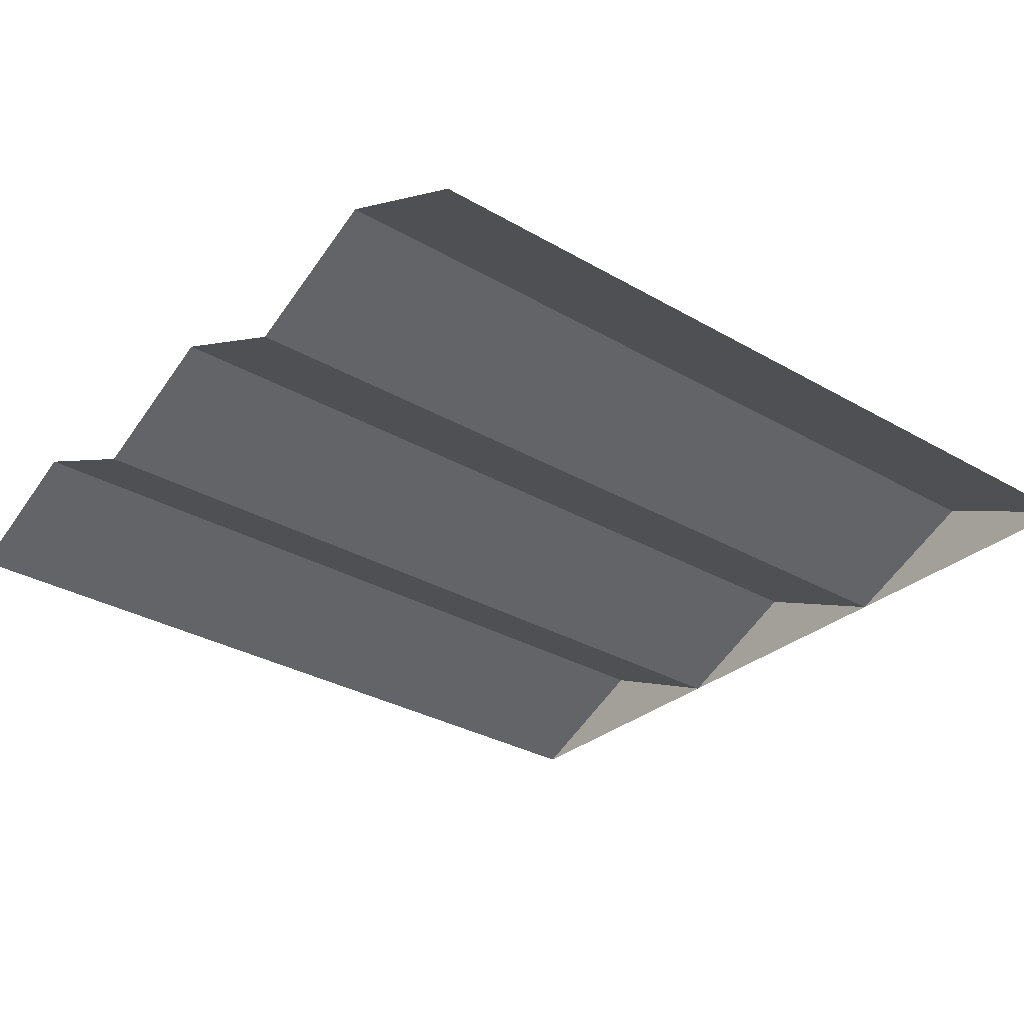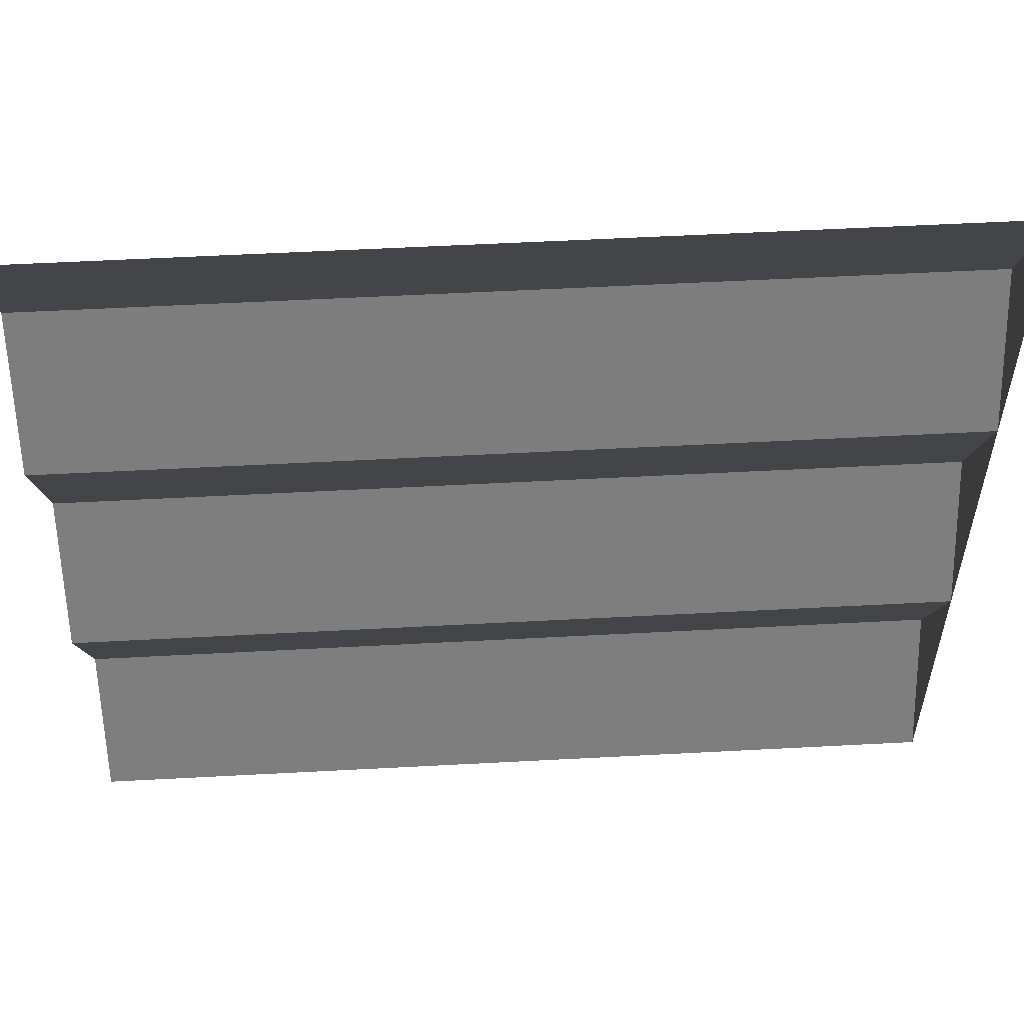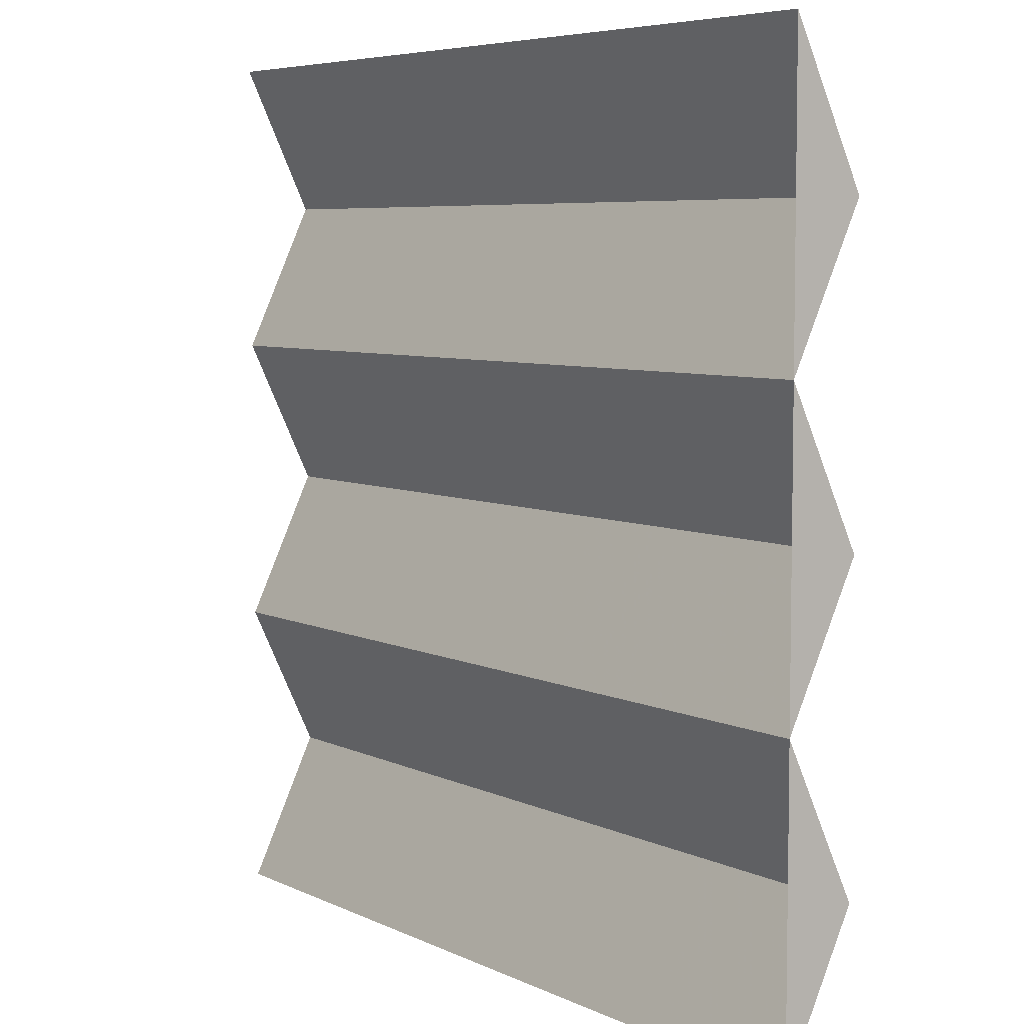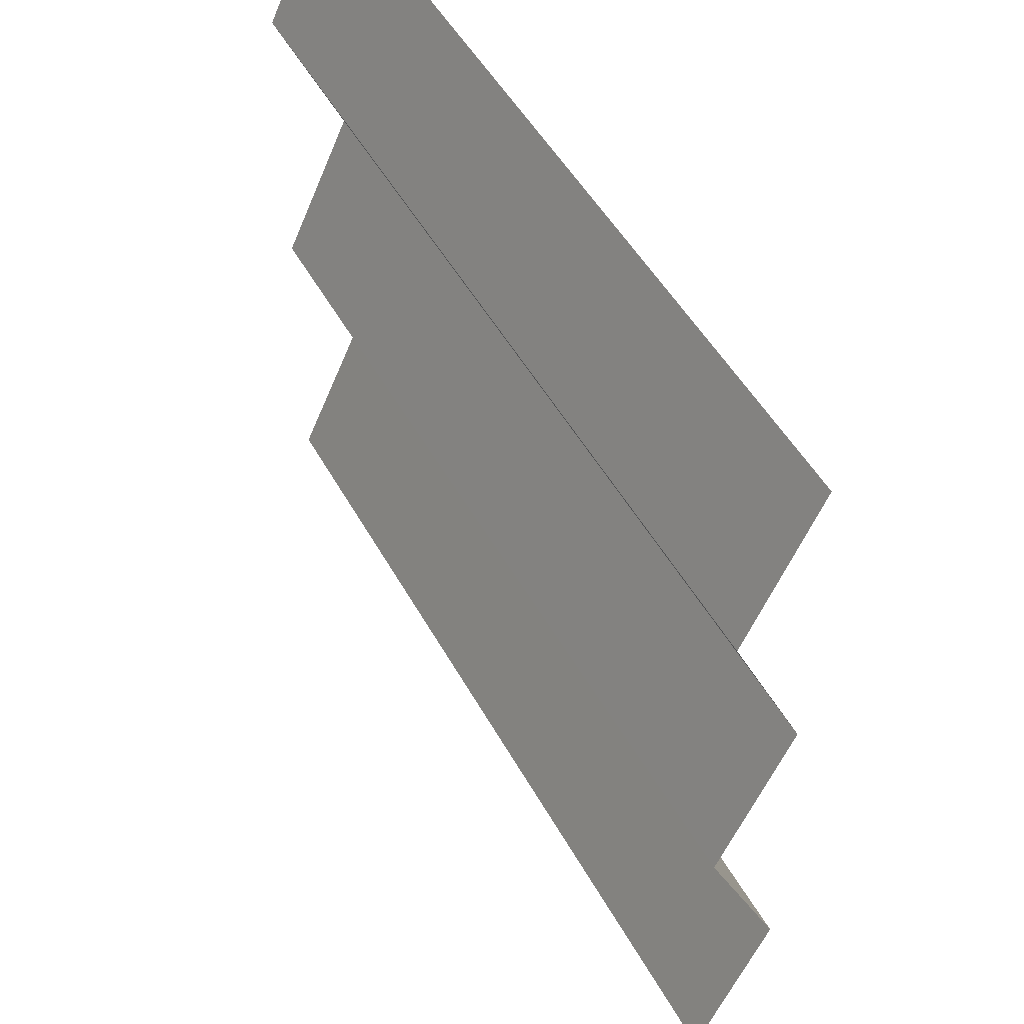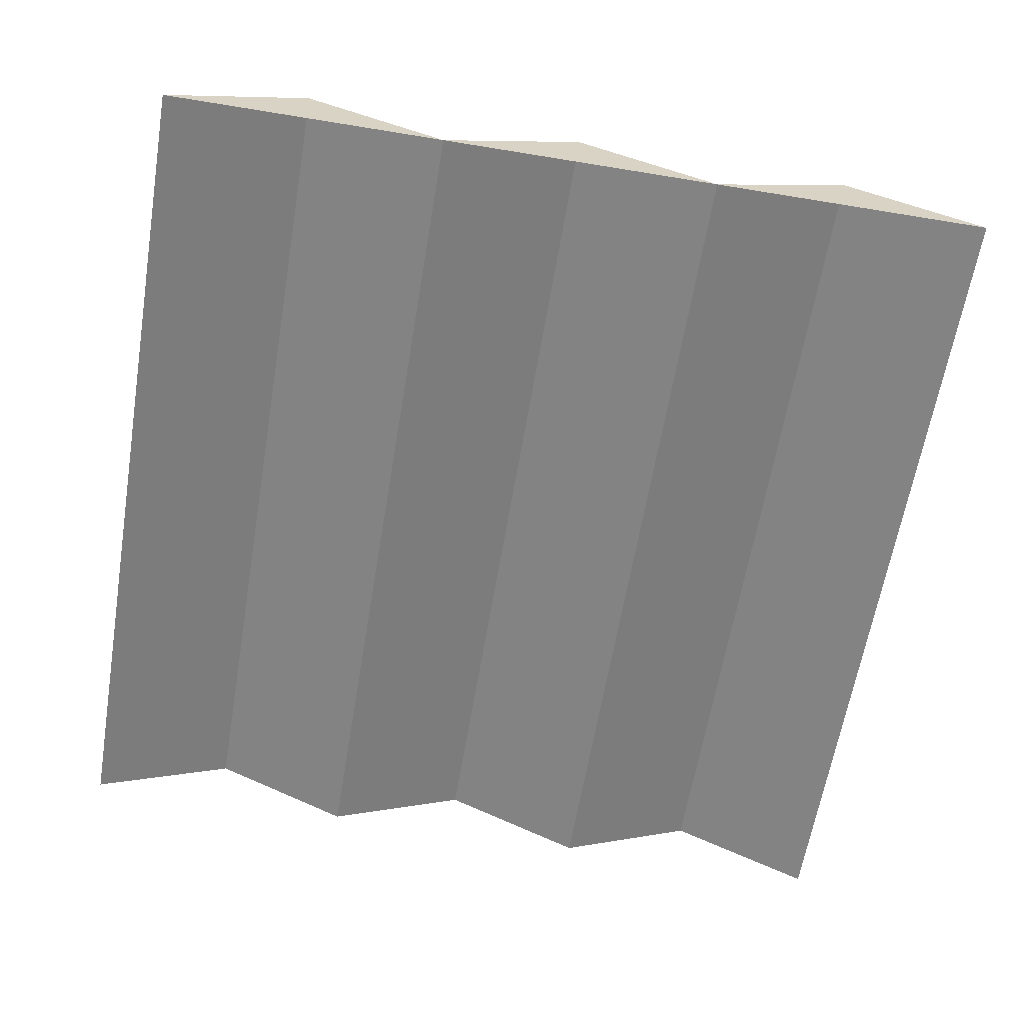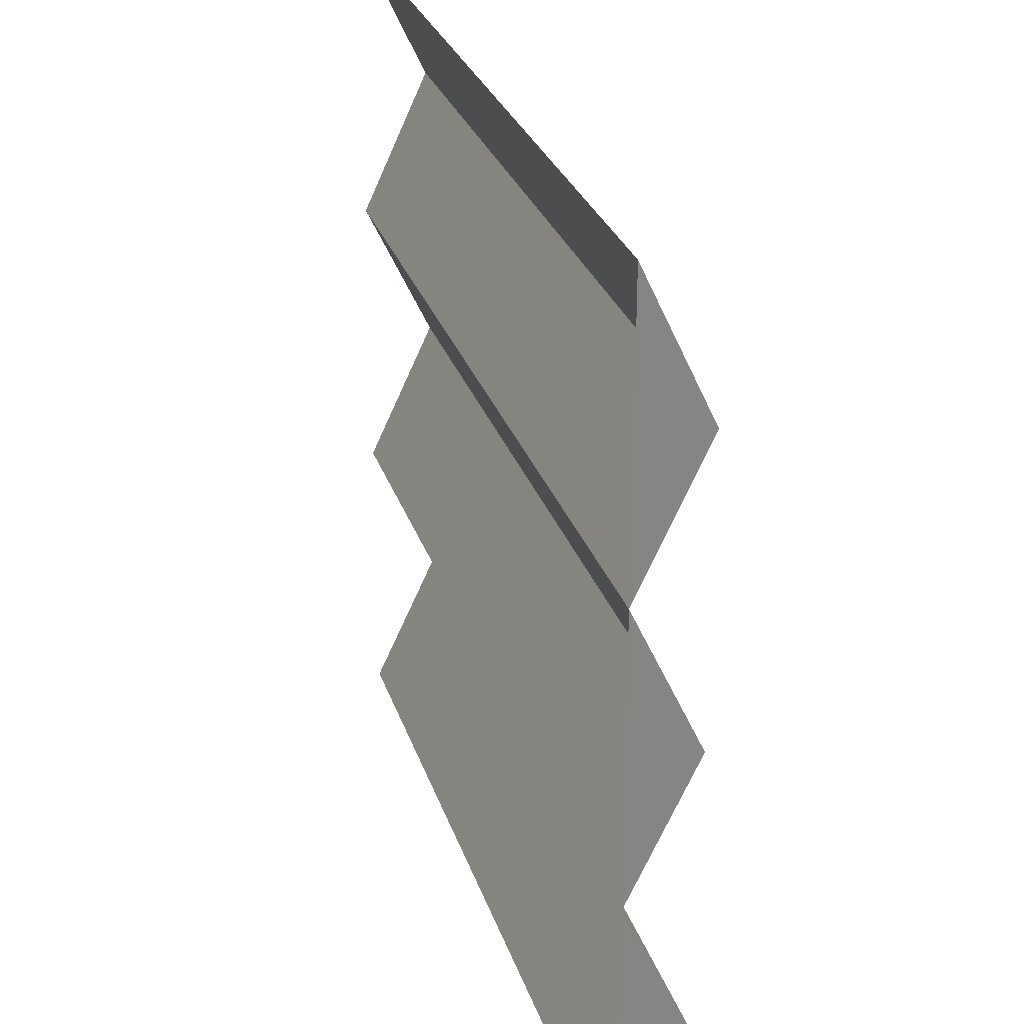
<metadata>
{"format":"obj","ext":"obj","renderer":"f3d","projection":"perspective","resolution":1024,"background":"white","views":[{"elev":-31.1,"azim":-39.7,"up":"+Y"},{"elev":56.1,"azim":-3.2,"up":"+Z"},{"elev":6.0,"azim":54.7,"up":"+Z"},{"elev":48.1,"azim":-117.4,"up":"+Z"},{"elev":-62.1,"azim":80.5,"up":"+Y"},{"elev":28.3,"azim":73.6,"up":"+Z"}]}
</metadata>
<code>
v -0.4 0 0.4
v 0.4 0 0.4
v -0.4 0.0625 0.267
v 0.4 0.0625 0.267
v -0.4 0 0.133
v 0.4 0 0.133
v -0.4 0.0625 0
v 0.4 0.0625 0
v -0.4 0 -0.133
v 0.4 0 -0.133
v -0.4 0.0625 -0.267
v 0.4 0.0625 -0.267
v -0.4 0 -0.4
v 0.4 0 -0.4
f 1 2 4 3
f 3 4 6 5
f 6 4 2
f 5 6 8 7
f 7 8 10 9
f 10 8 6
f 9 10 12 11
f 11 12 14 13
f 14 12 10

</code>
